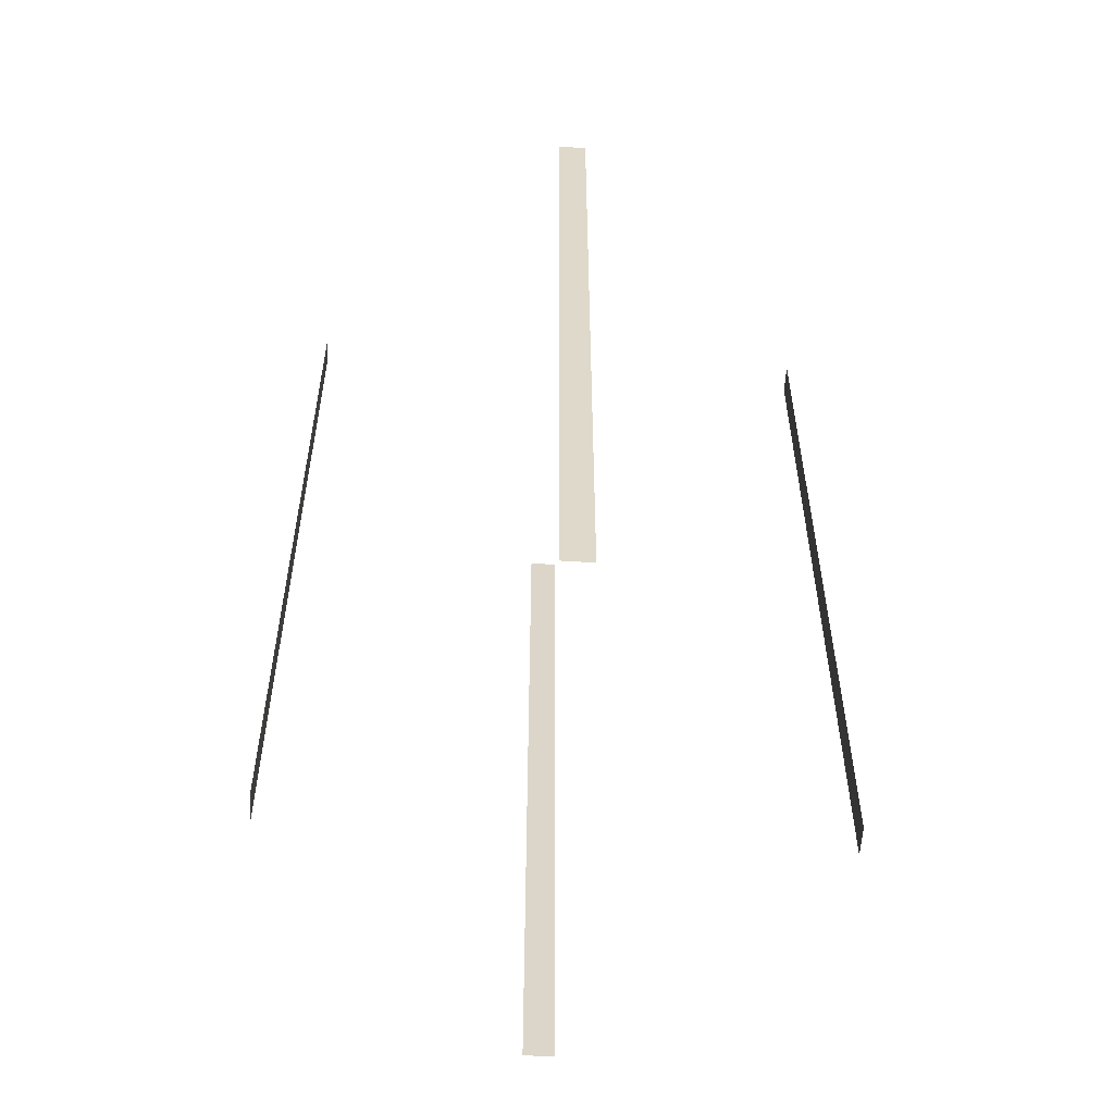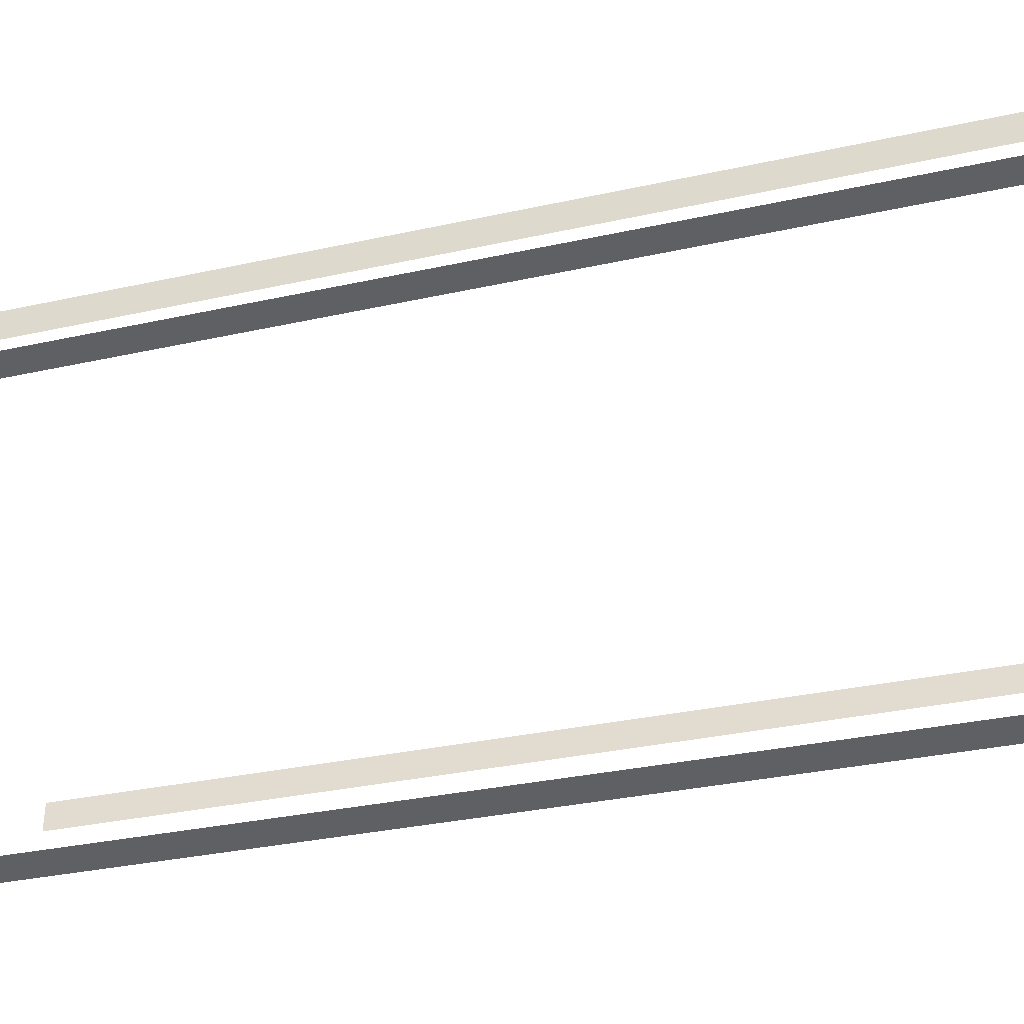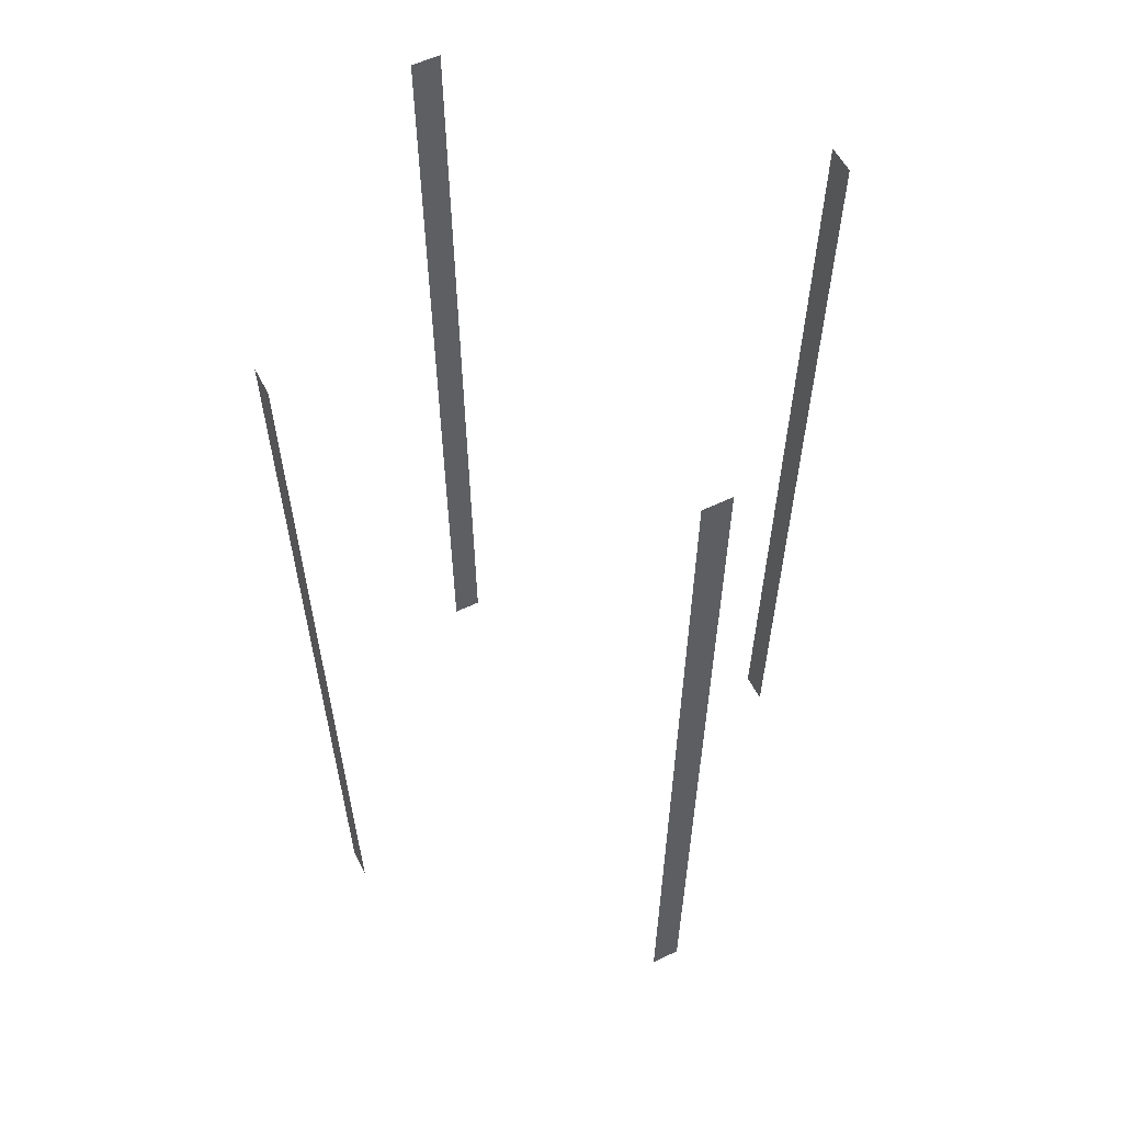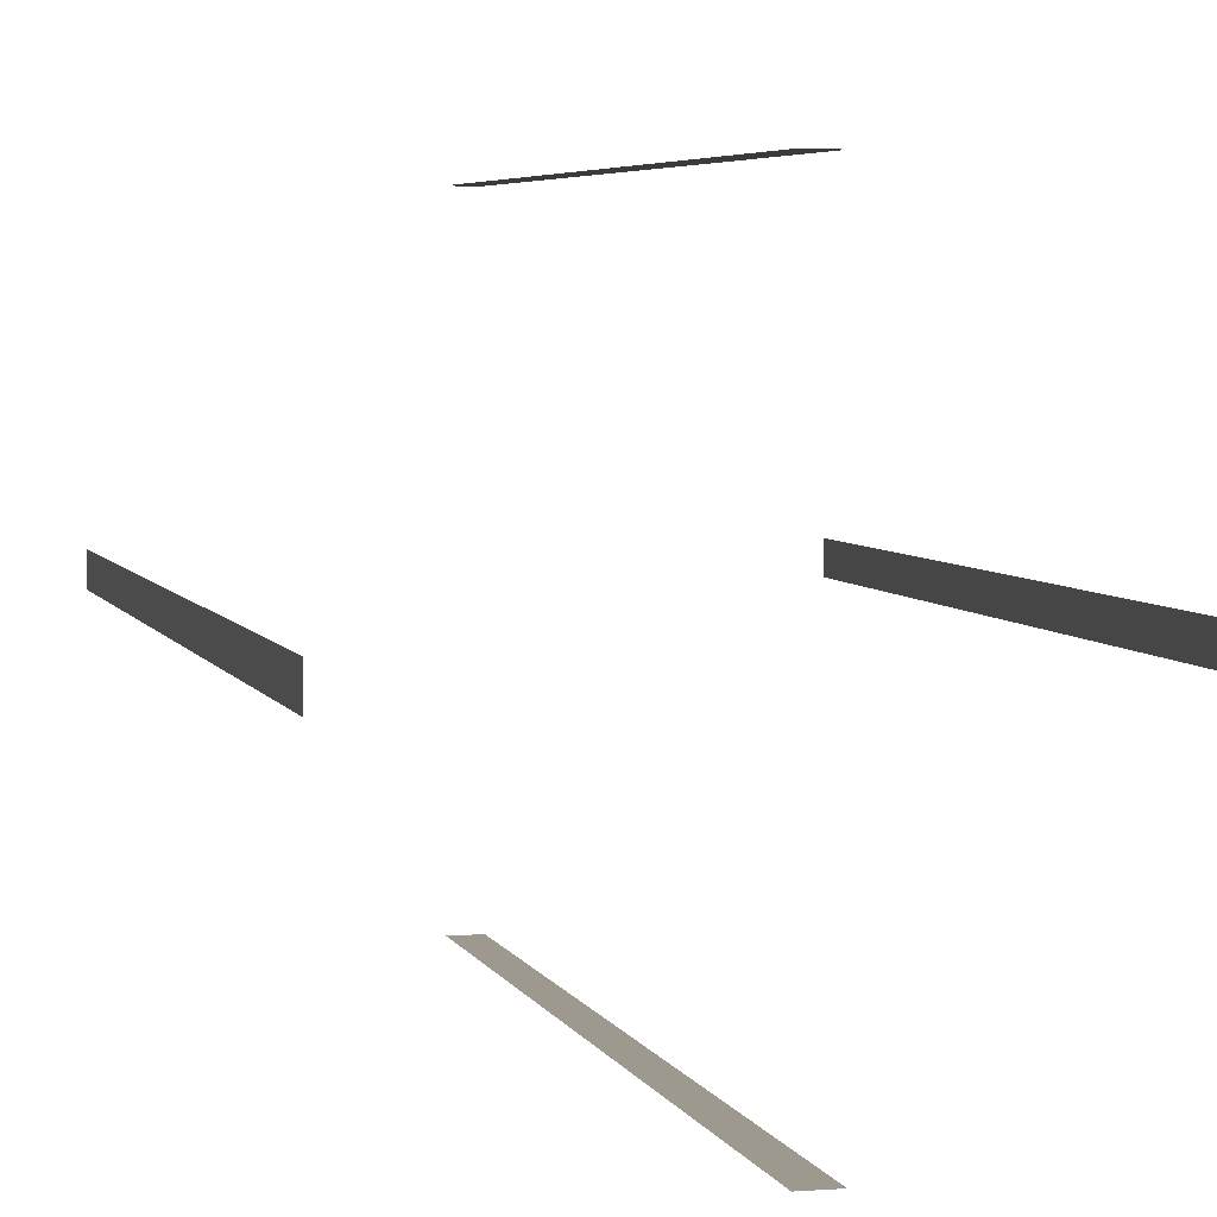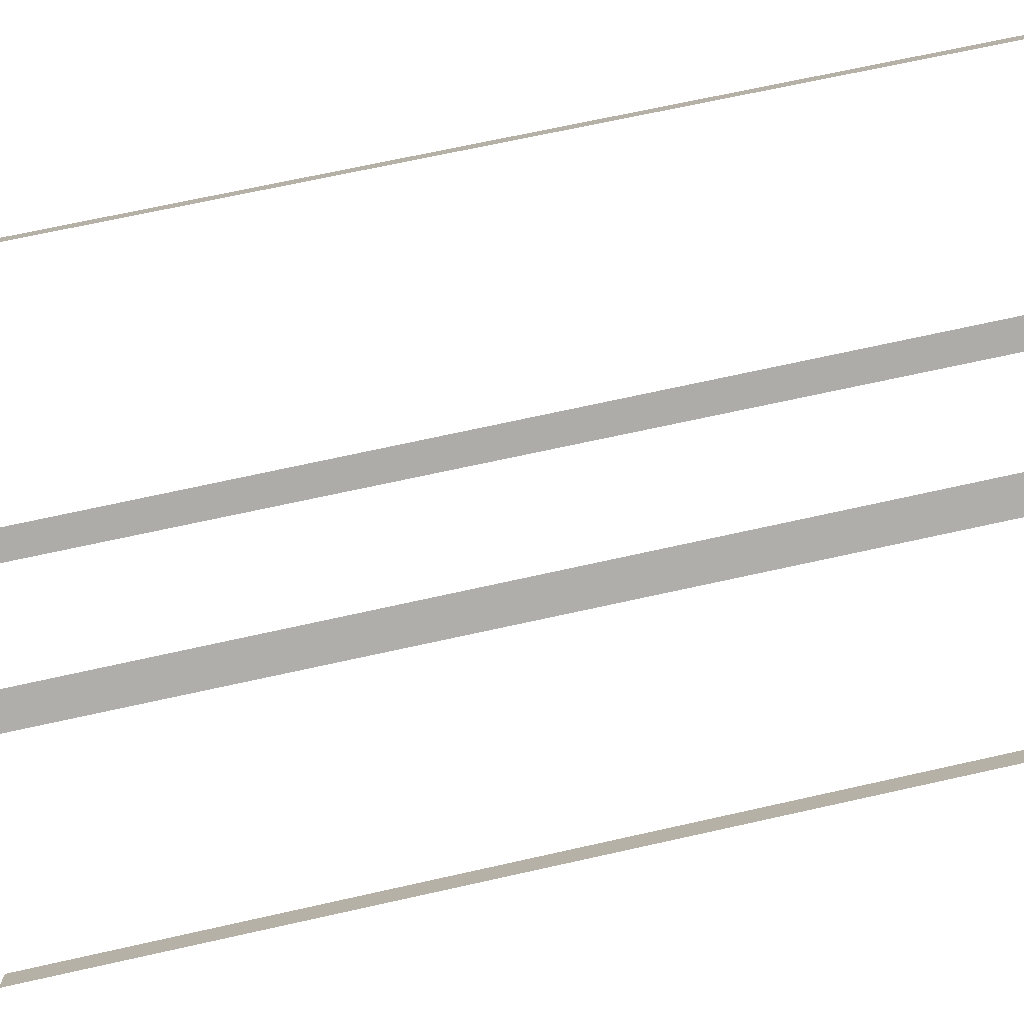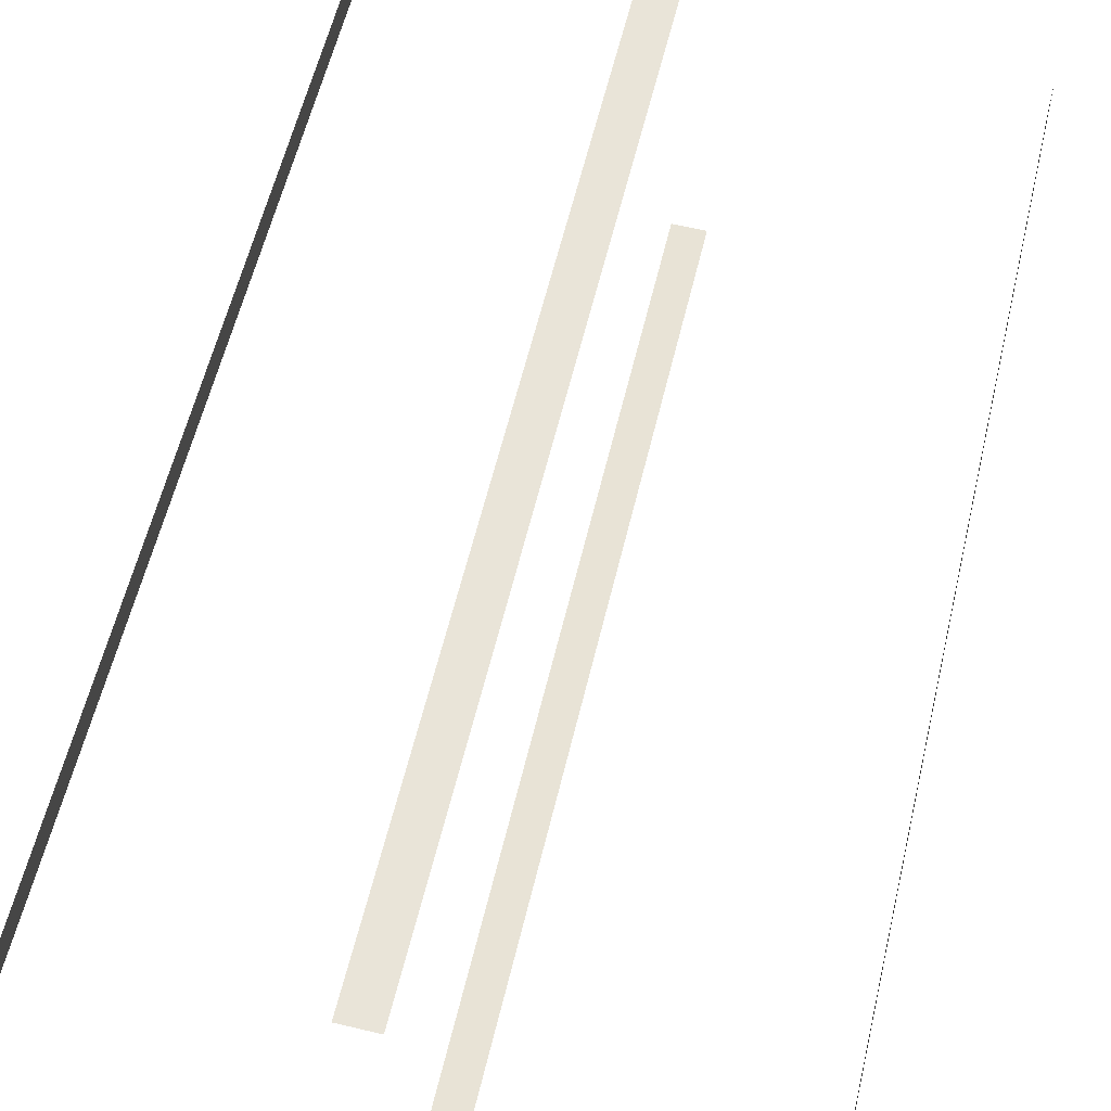
<metadata>
{"format":"obj","ext":"obj","renderer":"f3d","projection":"perspective","resolution":1024,"background":"white","views":[{"elev":-59.8,"azim":176.3,"up":"+Z"},{"elev":-43.7,"azim":-76.5,"up":"+Y"},{"elev":56.5,"azim":153.3,"up":"+Z"},{"elev":4.3,"azim":166.5,"up":"+Y"},{"elev":-77.3,"azim":102.1,"up":"+Y"},{"elev":61.5,"azim":13.7,"up":"+Y"}]}
</metadata>
<code>
g trans_coverlight2
v 1.883 -0.1082 -6.566
v 1.883 0.1044 -6.566
v 1.988 0.1044 6.392e-18
v 1.988 -0.1082 -6.626e-18
v 0.1082 1.883 -6.566
v -0.1044 1.883 -6.566
v -0.1044 1.988 1.526e-07
v 0.1082 1.988 1.526e-07
v -1.883 0.1082 -6.566
v -1.883 -0.1044 -6.566
v -1.988 -0.1044 1.526e-07
v -1.988 0.1082 1.526e-07
v -0.1082 -1.883 -6.566
v 0.1044 -1.883 -6.566
v 0.1044 -1.988 -1.526e-07
v -0.1082 -1.988 -1.526e-07
g trans_coverlight2_0
f 3 2 1
f 4 3 1
f 7 6 5
f 8 7 5
f 11 10 9
f 12 11 9
f 15 14 13
f 16 15 13

</code>
